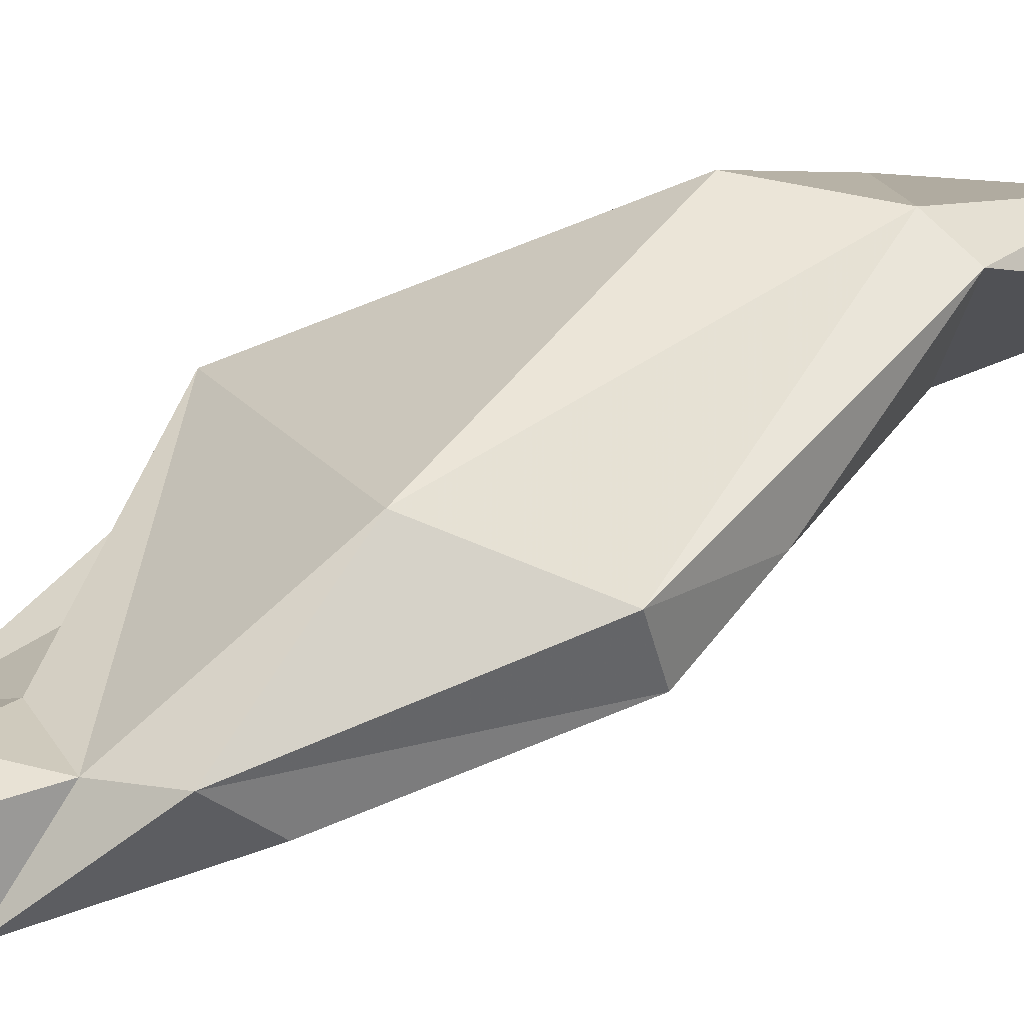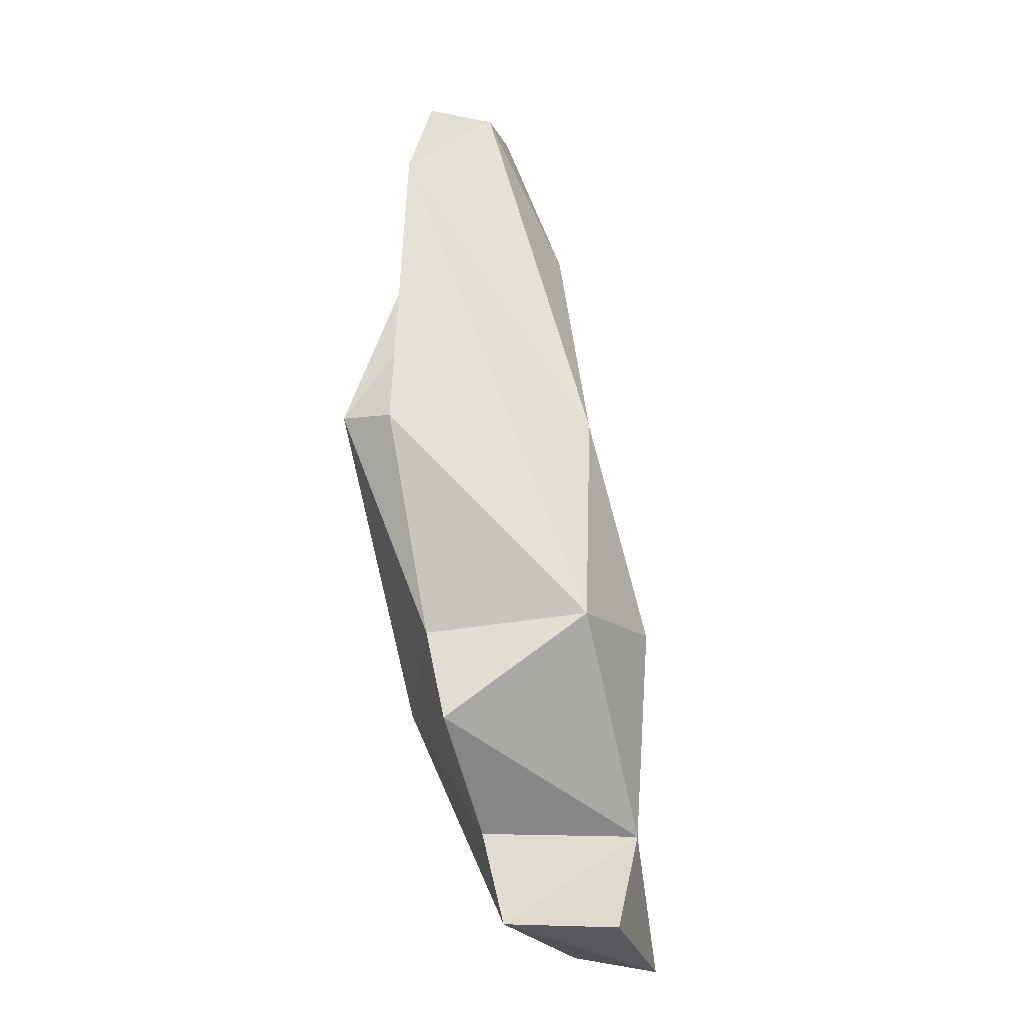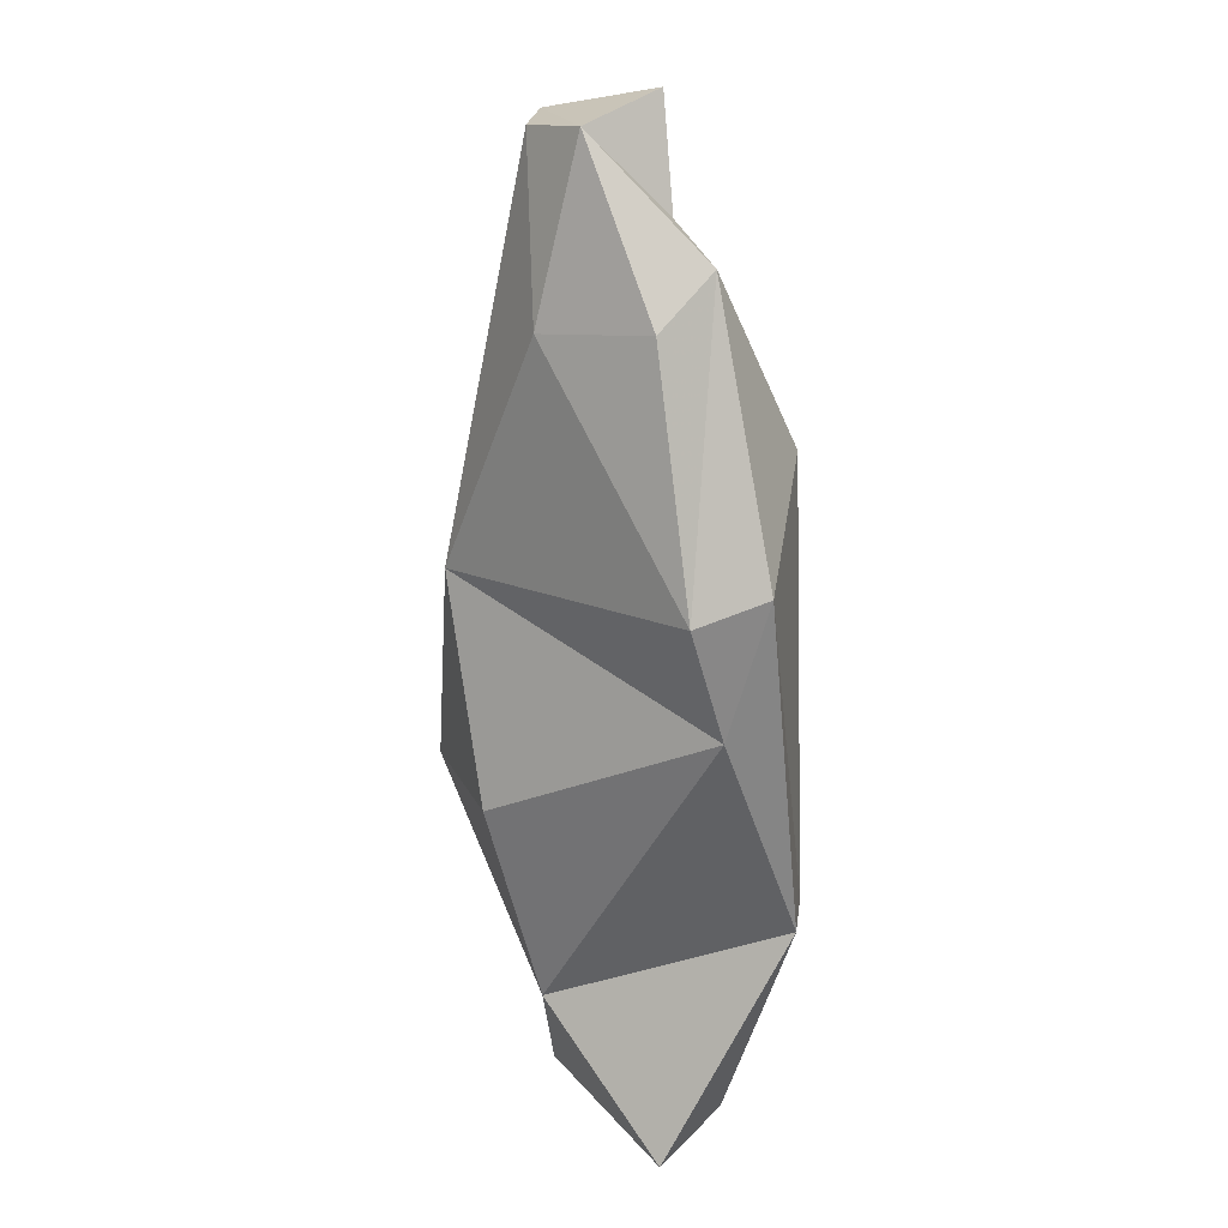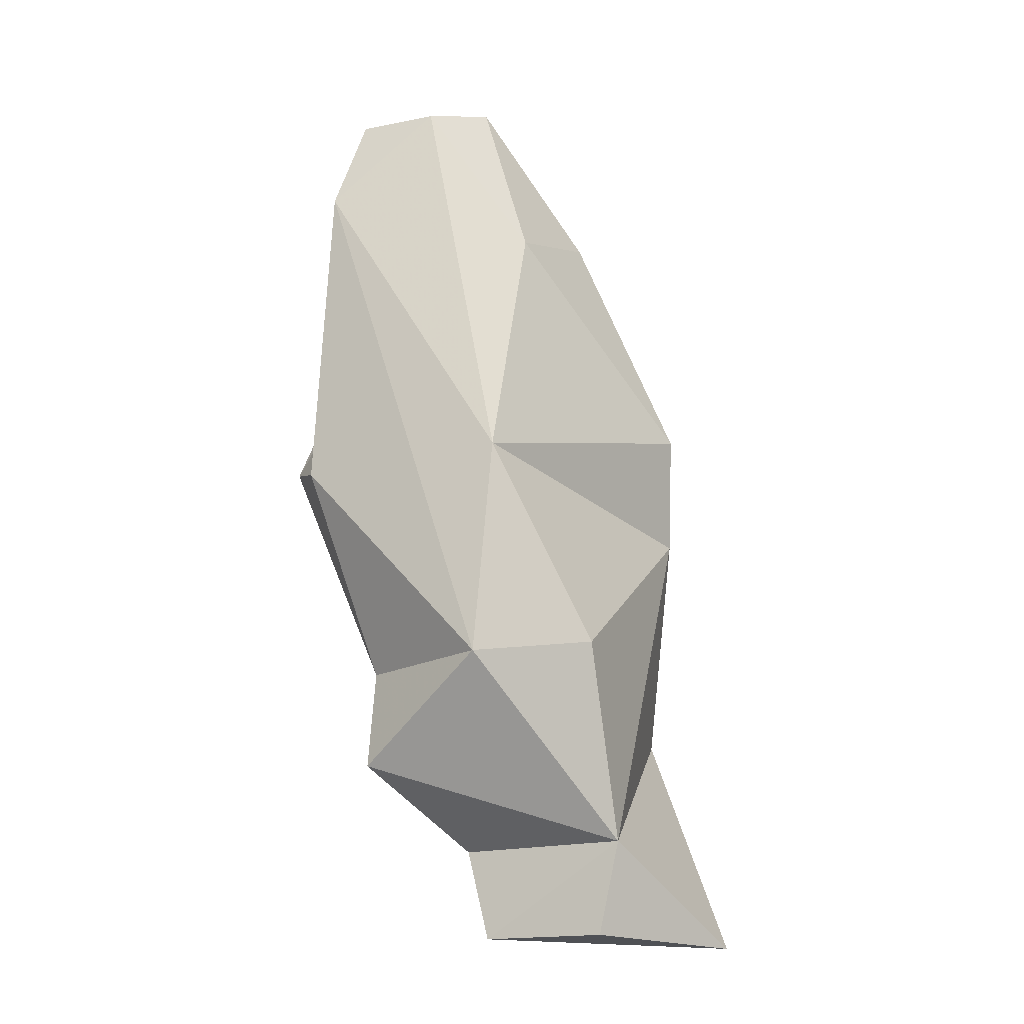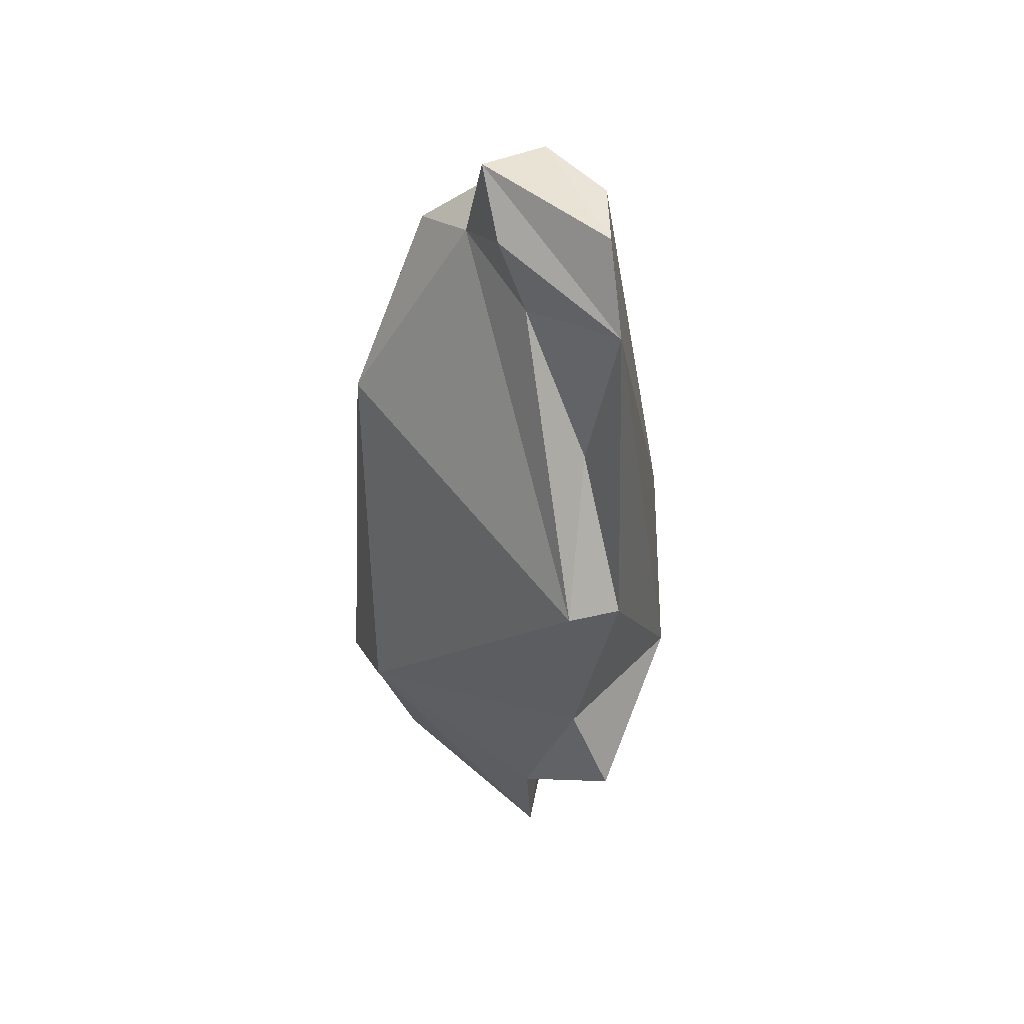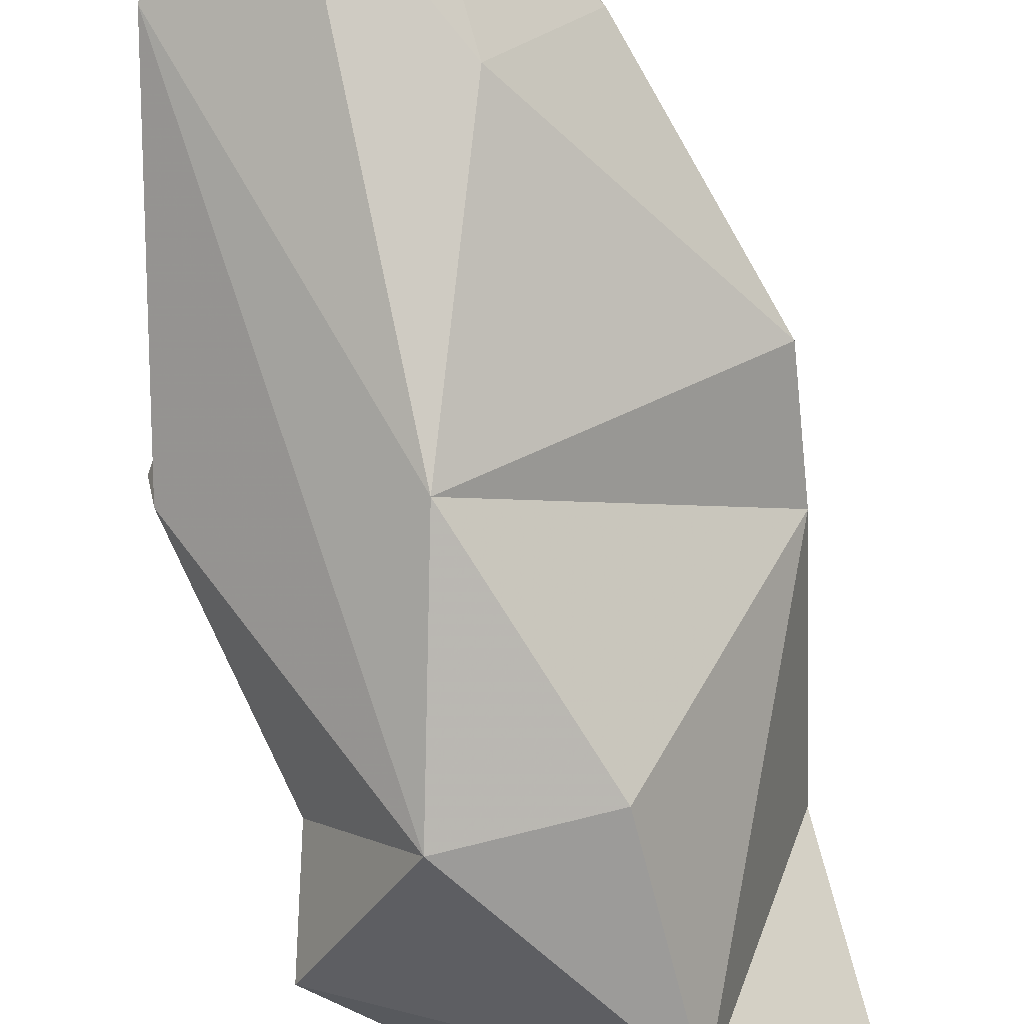
<metadata>
{"format":"obj","ext":"obj","renderer":"f3d","projection":"perspective","resolution":1024,"background":"white","views":[{"elev":42.3,"azim":37.6,"up":"+Y"},{"elev":-23.7,"azim":-48.2,"up":"+Z"},{"elev":31.3,"azim":79.0,"up":"+Z"},{"elev":-12.3,"azim":-9.5,"up":"+Z"},{"elev":37.4,"azim":-110.3,"up":"+Z"},{"elev":-79.8,"azim":4.3,"up":"+Y"}]}
</metadata>
<code>
v 143.6 295.1 102.1
v 144.6 295.1 117.7
v 146.9 295.8 109.7
v 146.2 295.1 122.1
v 149.2 298.1 117.3
v 146.8 294 86.45
v 149.3 299.5 121.2
v 147.3 295.9 91.43
v 143.1 298 102.6
v 152.5 296.7 82.2
v 152.5 289.3 102.8
v 151.1 299.6 124.4
v 149.7 293.9 122.6
v 153.8 299.5 119.5
v 153.1 295.7 123.6
v 159.6 292.3 82.66
v 151.5 288.8 91.88
v 157.1 304.5 109.6
v 159 297.7 116.5
v 153.4 296.1 77.7
v 157.8 290 92.64
v 158.8 293 77.93
v 164.3 298.2 105.4
v 155 293.2 115.3
v 155.4 304.7 90.8
v 164.5 299.7 99.62
v 157.4 300.6 118.6
v 163.8 301.8 106.2
v 161.4 304.4 88.14
v 166.5 296.7 77.18
v 163.9 300.2 78.01
v 164.2 303.5 88.45
g foo
f 13 15 4
f 15 12 4
f 15 14 12
f 7 12 14
f 13 24 15
f 7 2 12
f 12 2 4
f 19 27 15
f 27 14 15
f 7 14 5
f 24 19 15
f 7 5 2
f 13 4 2
f 3 2 5
f 28 27 23
f 18 27 28
f 23 27 19
f 24 23 19
f 14 18 9
f 18 14 27
f 23 24 11
f 9 5 14
f 11 24 13
f 5 9 3
f 11 13 2
f 1 3 9
f 1 2 3
f 1 17 2
f 11 2 17
f 23 26 28
f 28 29 18
f 25 9 18
f 11 26 23
f 26 32 28
f 18 29 25
f 21 26 11
f 25 8 9
f 11 17 21
f 8 1 9
f 1 8 17
f 8 6 17
f 32 29 28
f 16 32 26
f 16 26 21
f 25 10 8
f 10 6 8
f 17 16 21
f 6 16 17
f 29 32 31
f 30 32 16
f 25 29 20
f 10 25 20
f 10 16 6
f 32 30 31
f 20 29 31
f 22 30 16
f 22 16 20
f 20 16 10
f 20 31 30
f 22 20 30
g

</code>
